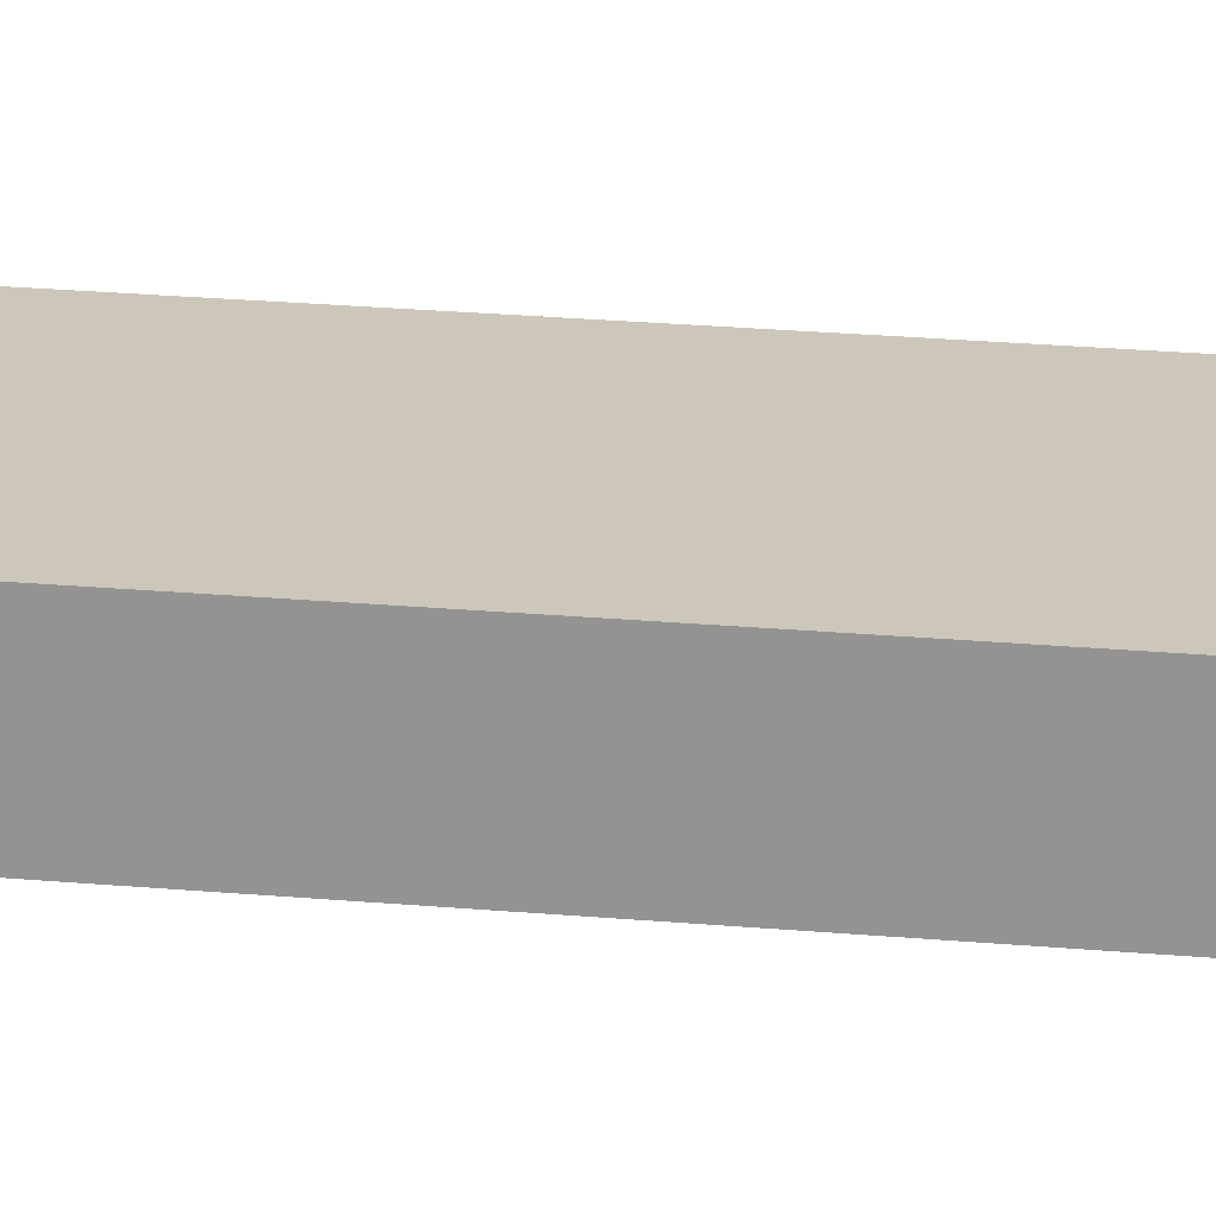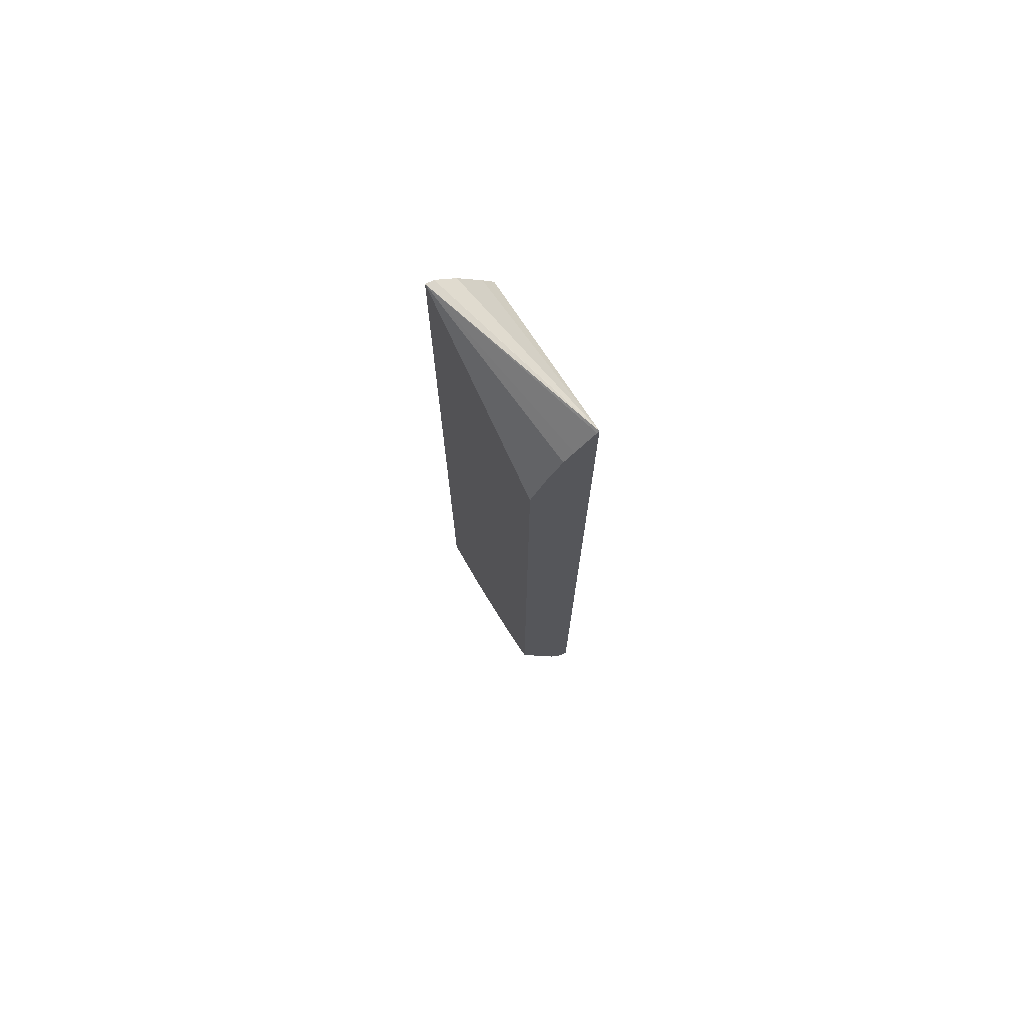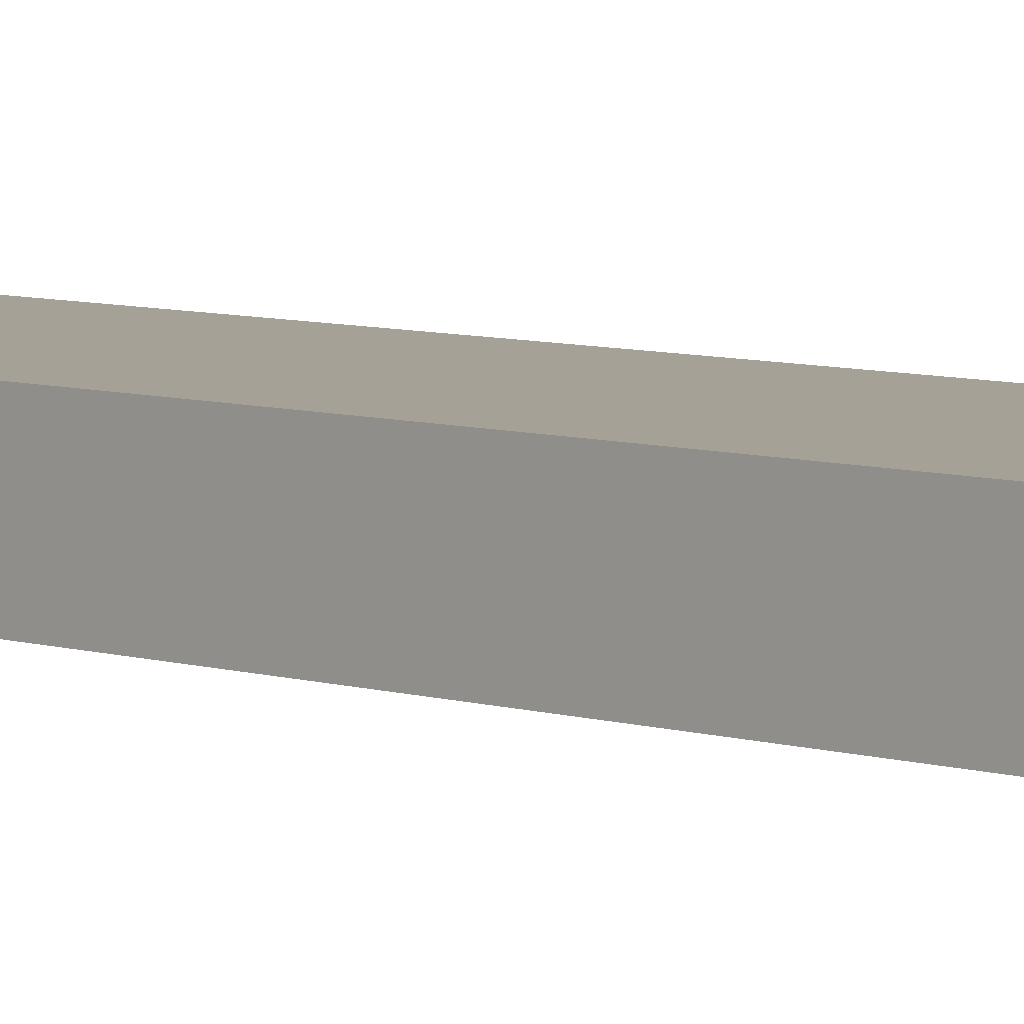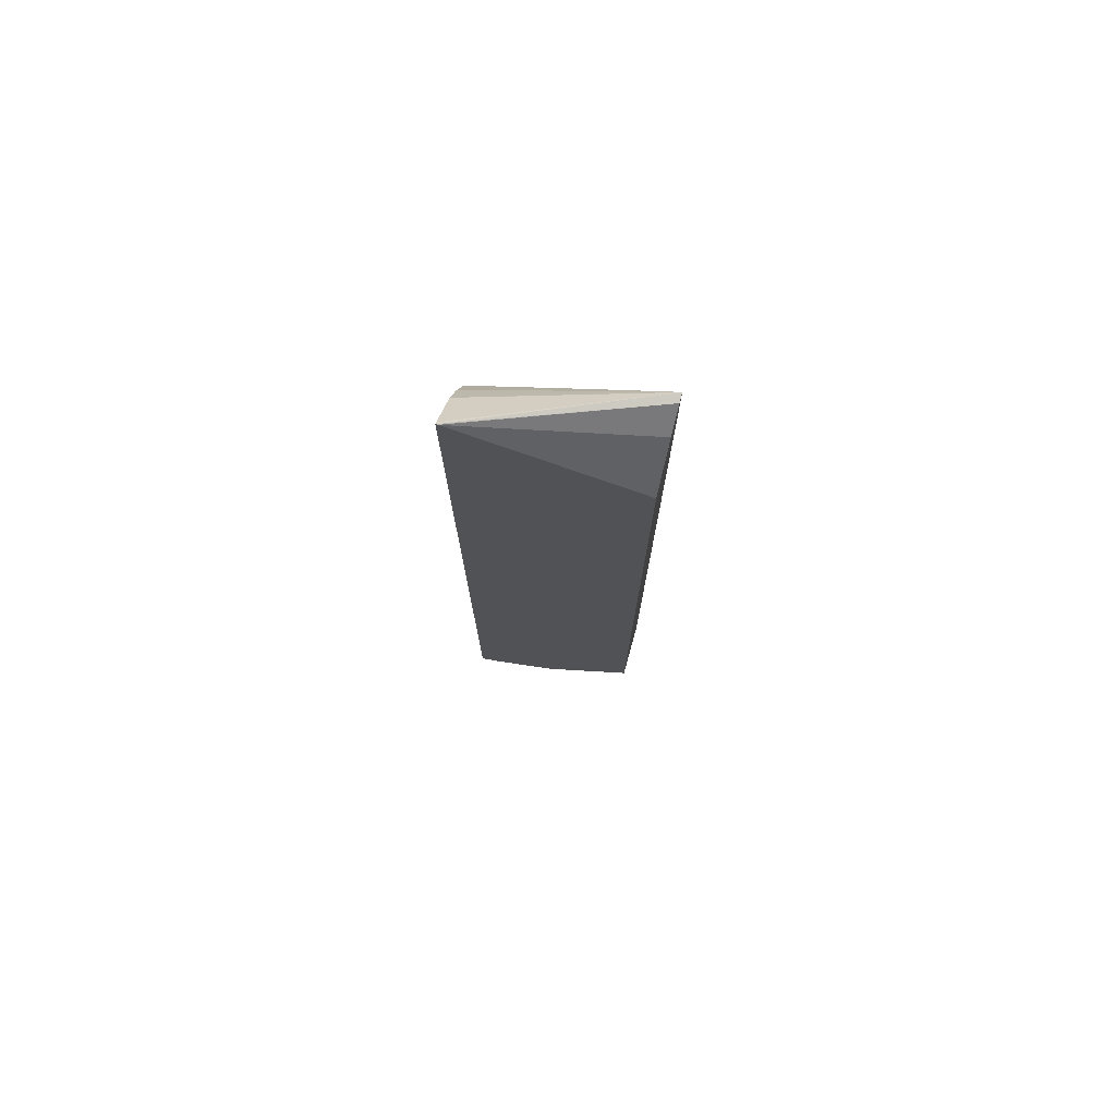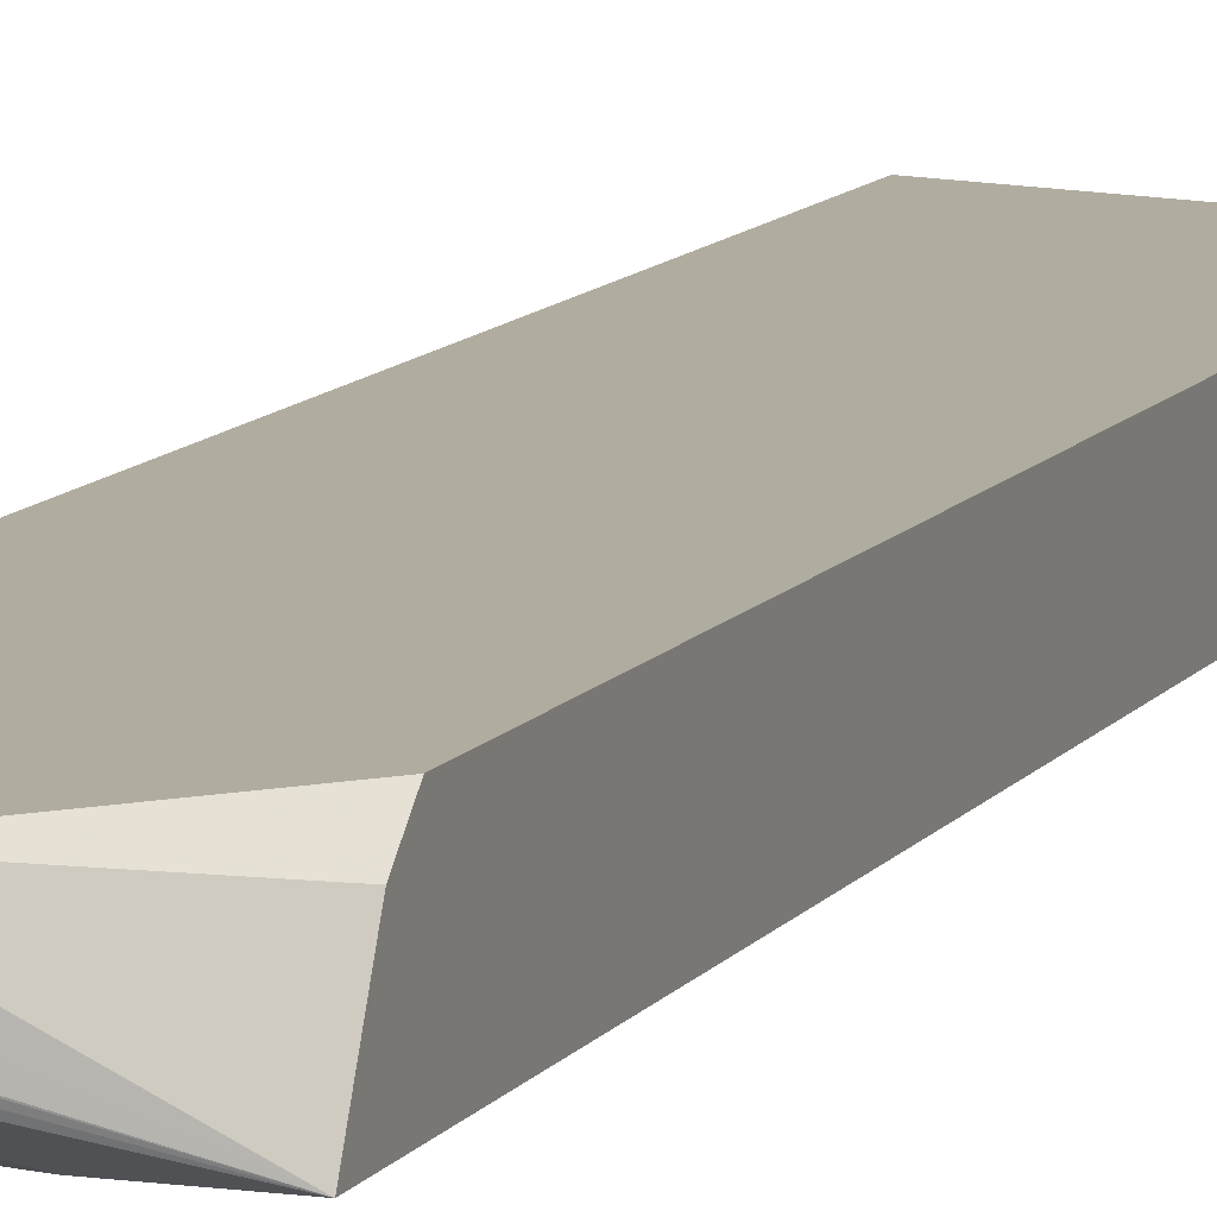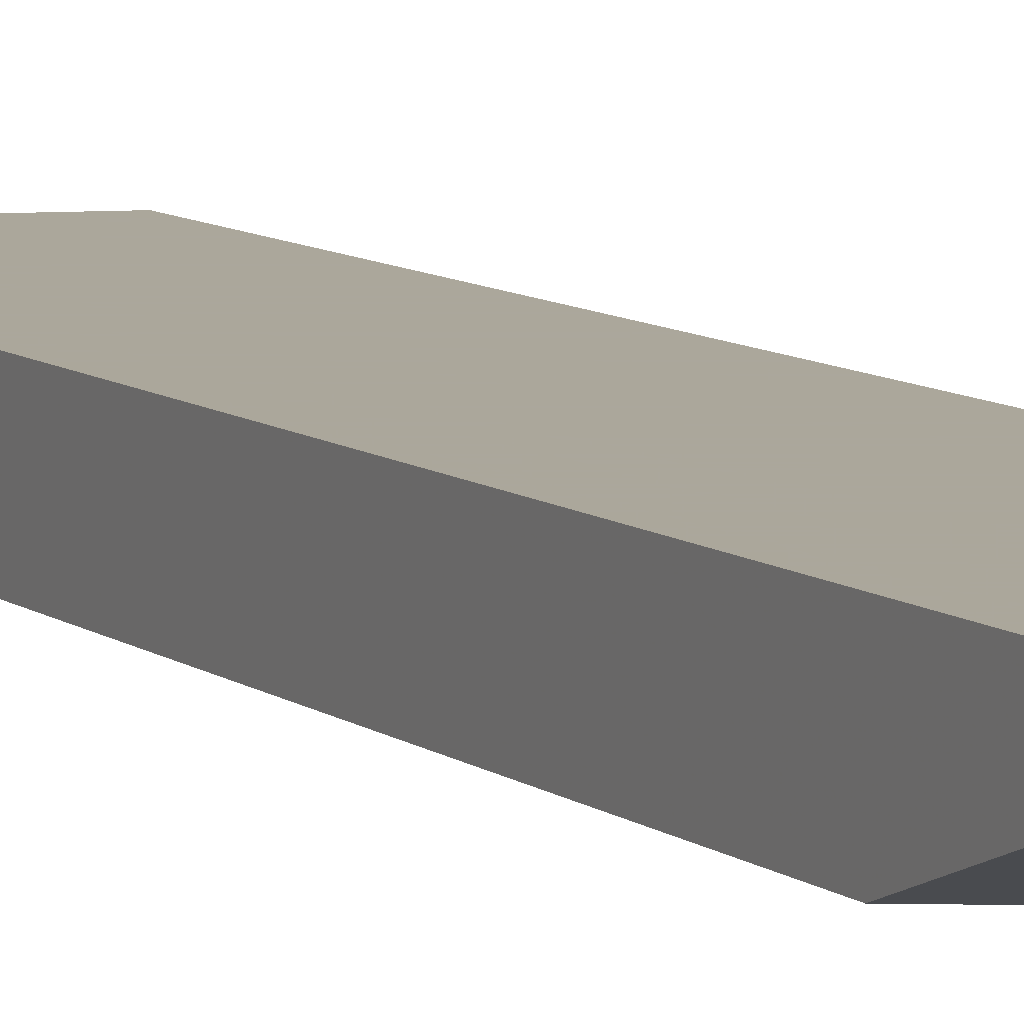
<metadata>
{"format":"obj","ext":"obj","renderer":"f3d","projection":"perspective","resolution":1024,"background":"white","views":[{"elev":21.3,"azim":-80.5,"up":"+Y"},{"elev":74.5,"azim":60.1,"up":"+Z"},{"elev":6.2,"azim":-44.7,"up":"+Y"},{"elev":76.3,"azim":-165.0,"up":"+Z"},{"elev":9.9,"azim":-160.4,"up":"+Y"},{"elev":8.2,"azim":153.3,"up":"+Y"}]}
</metadata>
<code>
v -0.3673 -0.4712 0.3494
v -0.3611 -0.4712 0.3455
v -0.2354 -0.4474 0.3061
v -0.2354 -0.4396 0.314
v -0.2354 -0.424 0.3297
v -0.2354 -0.4224 0.3311
v -0.3673 -0.4711 0.3494
v -0.3673 -0.4712 -0.3062
v -0.3608 -0.4712 0.3454
v -0.2354 -0.4592 0.2865
v -0.237 -0.4224 0.3311
v -0.3673 -0.4647 0.3484
v -0.2354 -0.4224 -0.3835
v -0.3673 -0.468 -0.3046
v -0.3013 -0.4224 -0.3468
v -0.2777 -0.4224 -0.3618
v -0.2527 -0.4224 -0.3775
v -0.2497 -0.4224 -0.379
v -0.2355 -0.4224 -0.3853
v -0.2354 -0.429 -0.382
v -0.2354 -0.4291 -0.3819
v -0.3299 -0.4712 -0.3062
v -0.3137 -0.4712 0.314
v -0.2354 -0.4712 0.2609
v -0.3673 -0.449 0.3327
v -0.3673 -0.4224 0.2955
v -0.3673 -0.4309 0.308
v -0.2354 -0.4224 -0.3853
v -0.3673 -0.4615 -0.3014
v -0.3673 -0.4448 -0.293
v -0.3673 -0.4343 -0.2878
v -0.3673 -0.4224 -0.274
v -0.2354 -0.4343 -0.3716
v -0.3099 -0.4712 -0.3022
v -0.2354 -0.4395 -0.3611
v -0.2354 -0.4712 -0.2709
v -0.2828 -0.4712 -0.2944
v -0.2628 -0.4712 -0.2866
f 8 14 15
f 6 12 7
f 8 16 17
f 6 26 11
f 8 17 18
f 8 15 16
f 6 32 26
f 6 28 19
f 6 16 15
f 6 17 16
f 6 18 17
f 6 19 18
f 6 13 28
f 8 18 19
f 6 15 32
f 8 19 20
f 21 33 22
f 8 21 22
f 6 11 12
f 34 35 37
f 22 35 34
f 22 33 35
f 19 28 20
f 15 31 32
f 15 30 31
f 15 29 30
f 14 29 15
f 13 20 28
f 11 27 25
f 11 26 27
f 11 25 12
f 10 23 24
f 9 23 10
f 8 20 21
f 3 5 4
f 1 6 7
f 3 13 6
f 1 29 14
f 1 30 29
f 1 31 30
f 1 32 31
f 1 26 32
f 1 27 26
f 1 14 8
f 1 25 27
f 1 7 12
f 1 5 6
f 1 4 5
f 1 3 4
f 1 2 3
f 35 36 38
f 1 12 25
f 1 8 22
f 1 22 34
f 1 34 37
f 3 20 13
f 3 21 20
f 3 33 21
f 3 35 33
f 3 36 35
f 3 24 36
f 3 10 24
f 2 10 3
f 2 9 10
f 1 9 2
f 1 23 9
f 1 24 23
f 1 36 24
f 1 38 36
f 1 37 38
f 3 6 5
f 35 38 37

</code>
